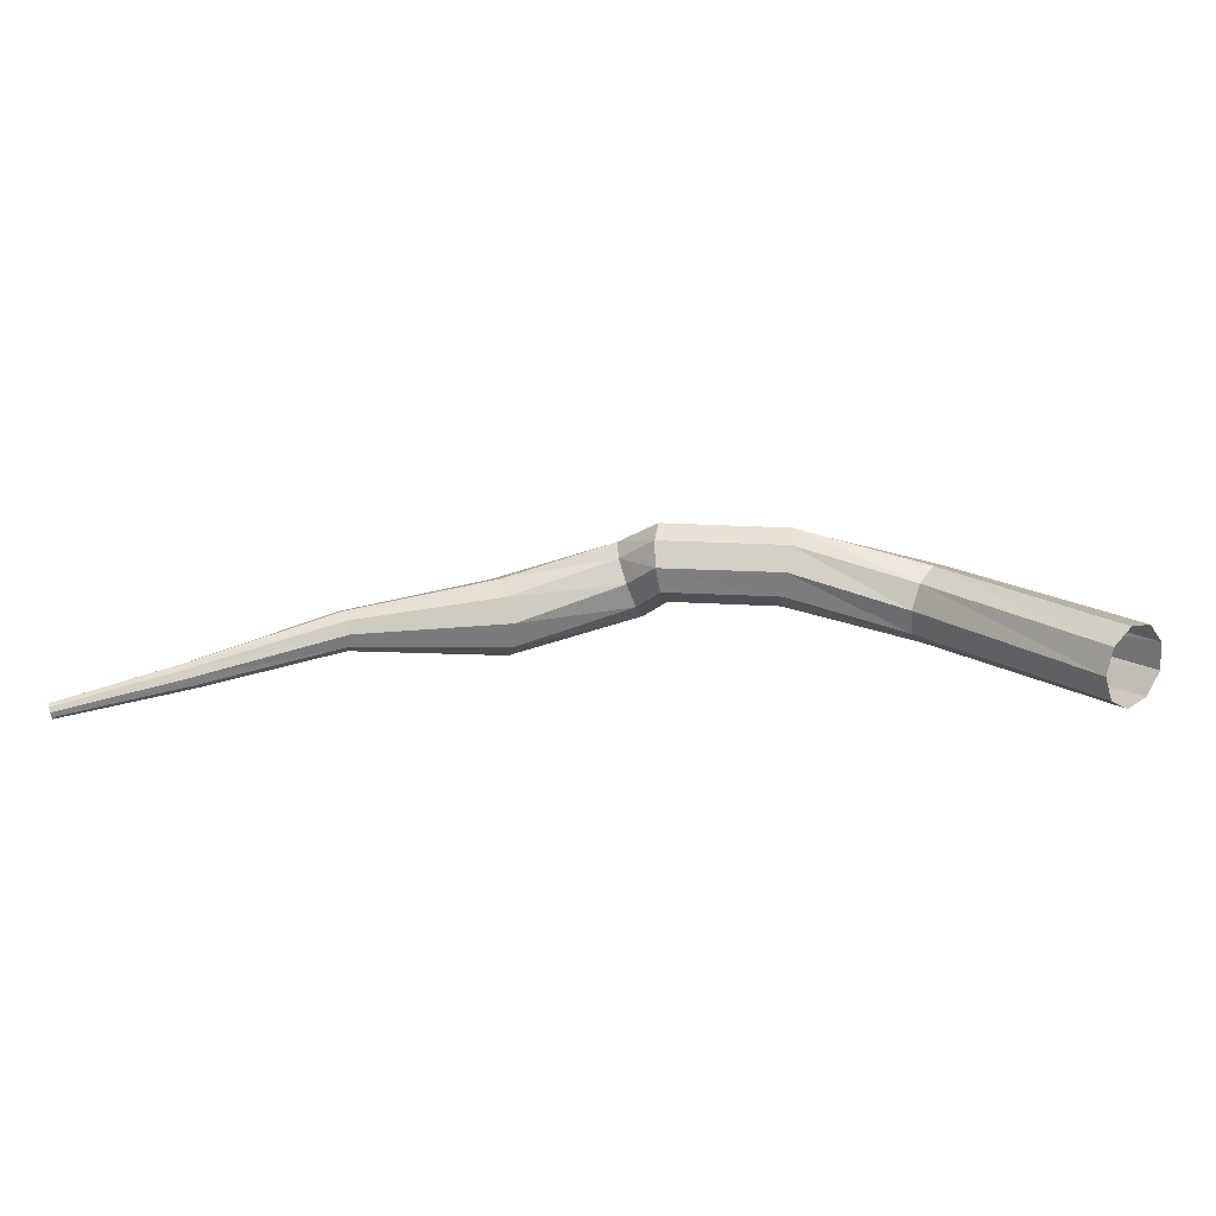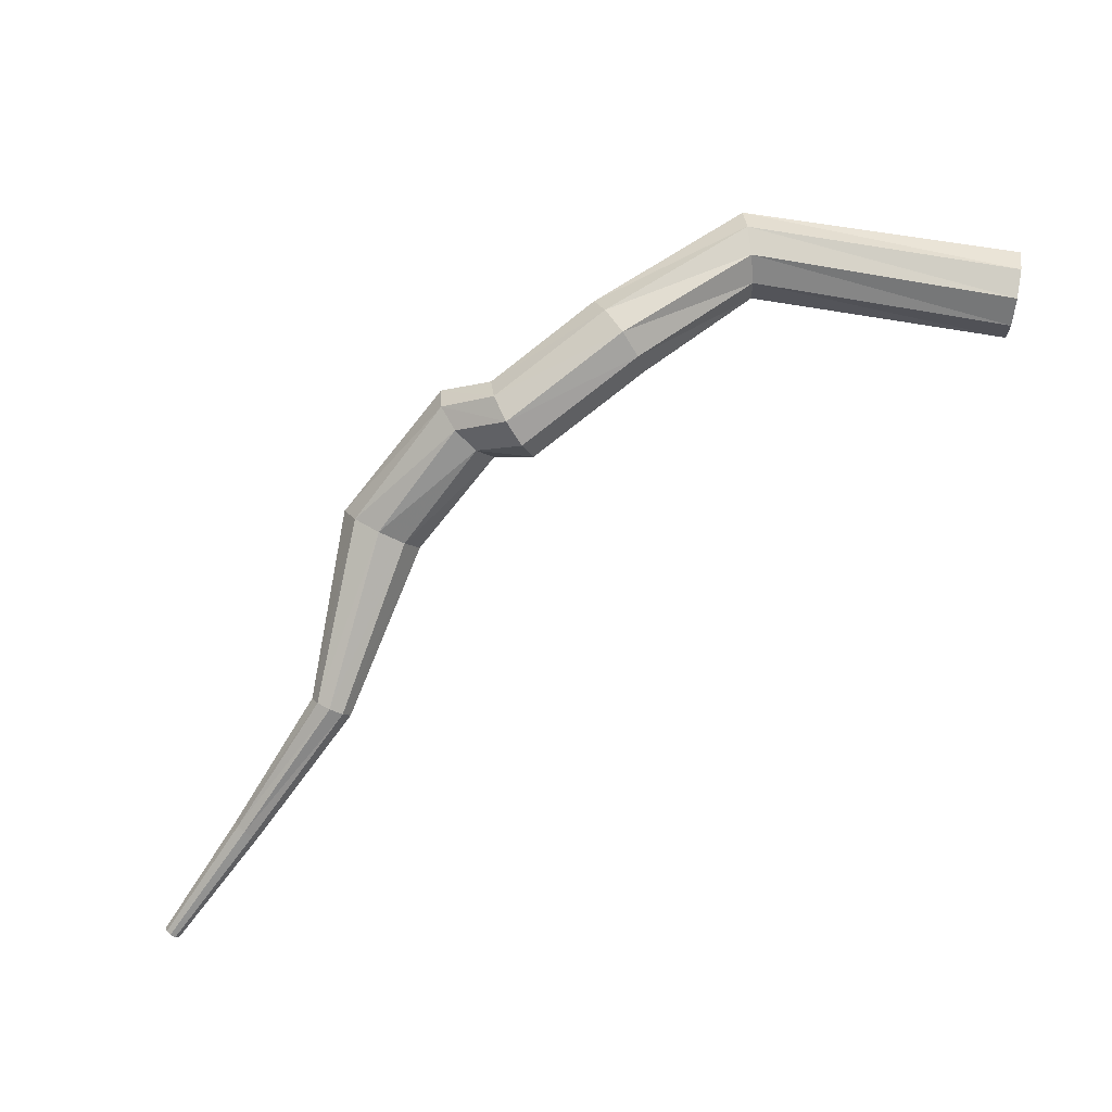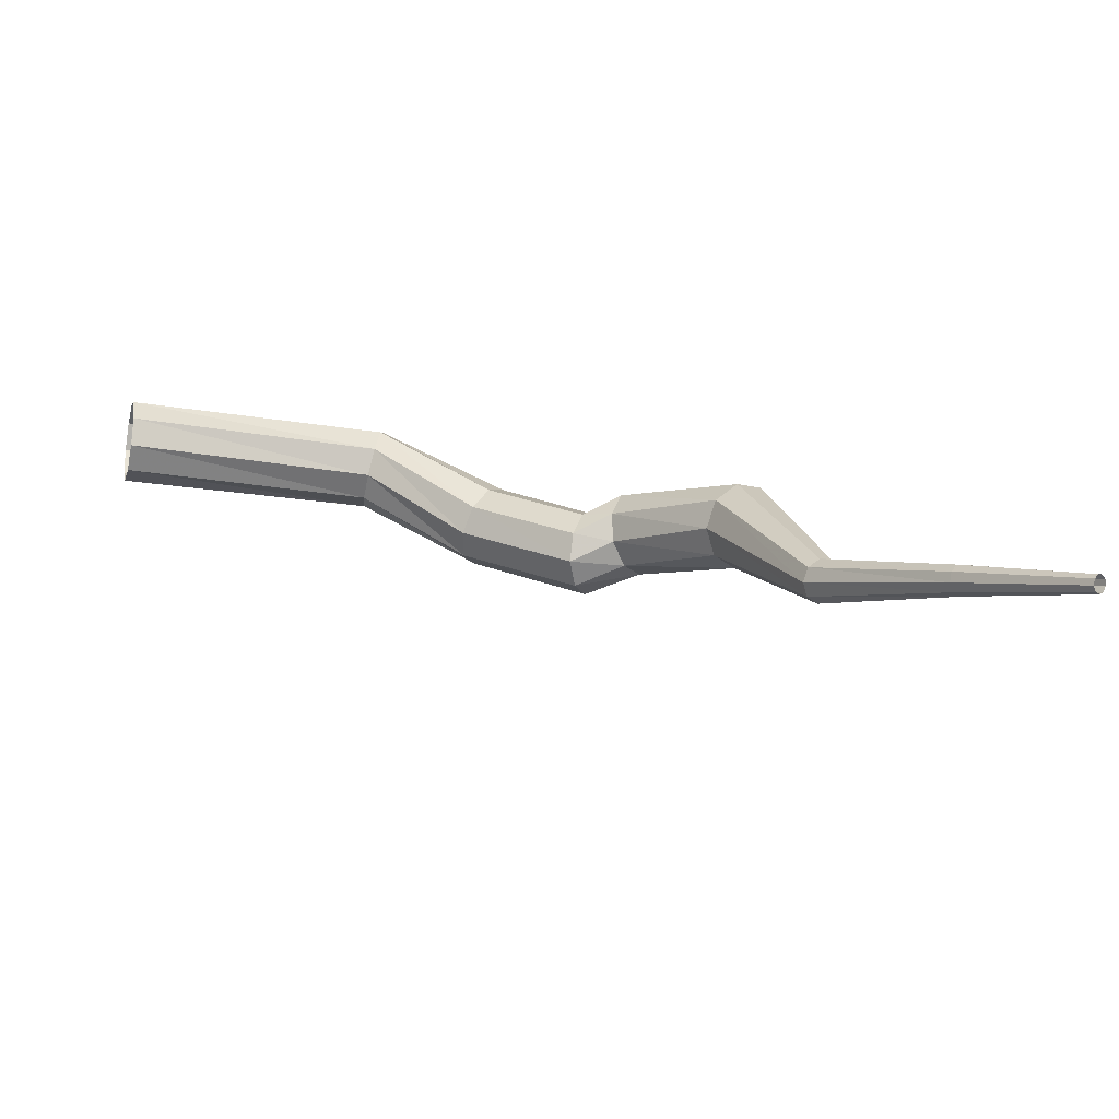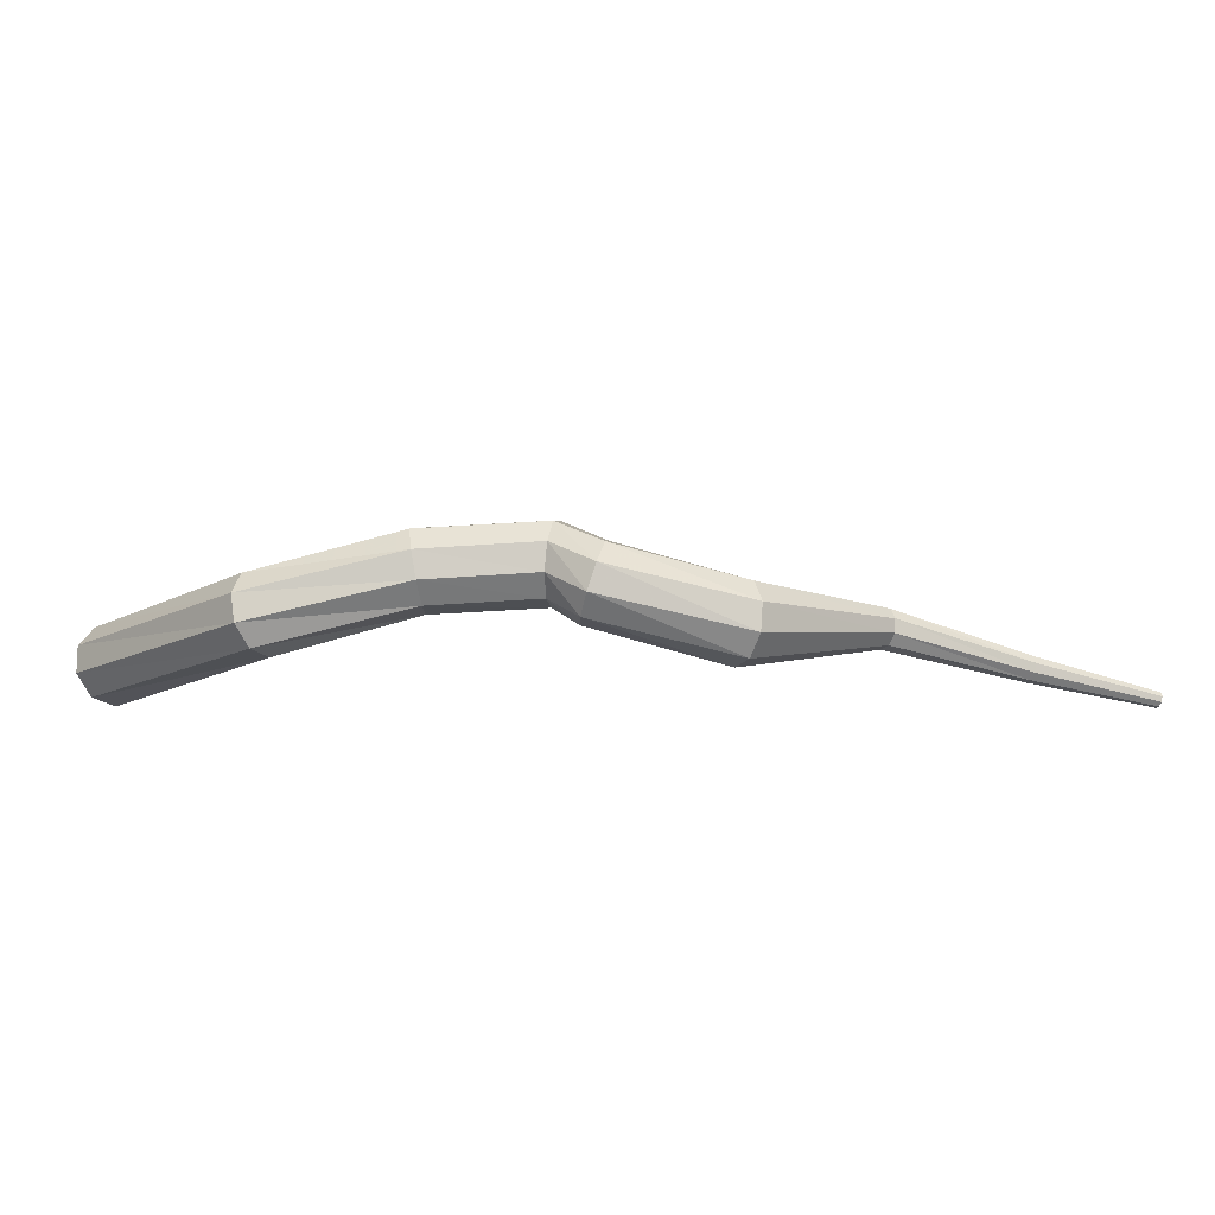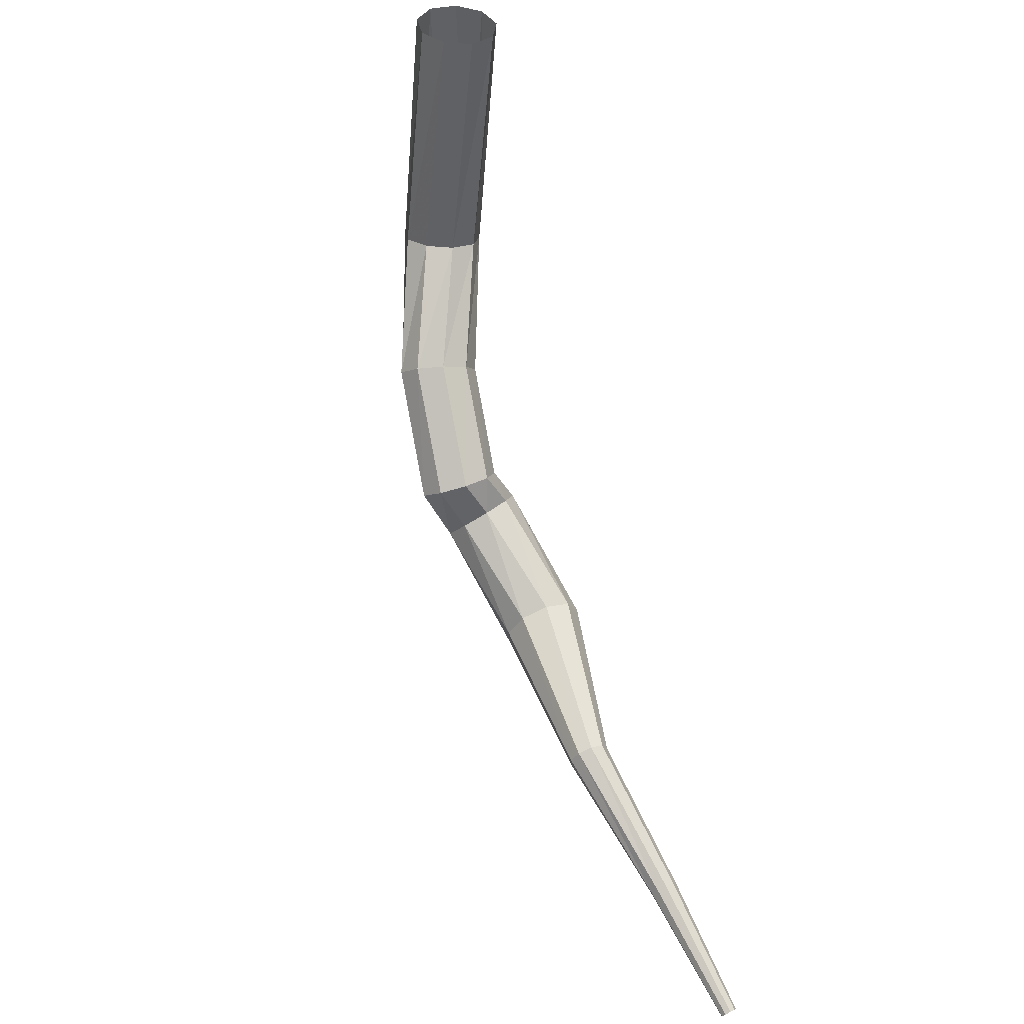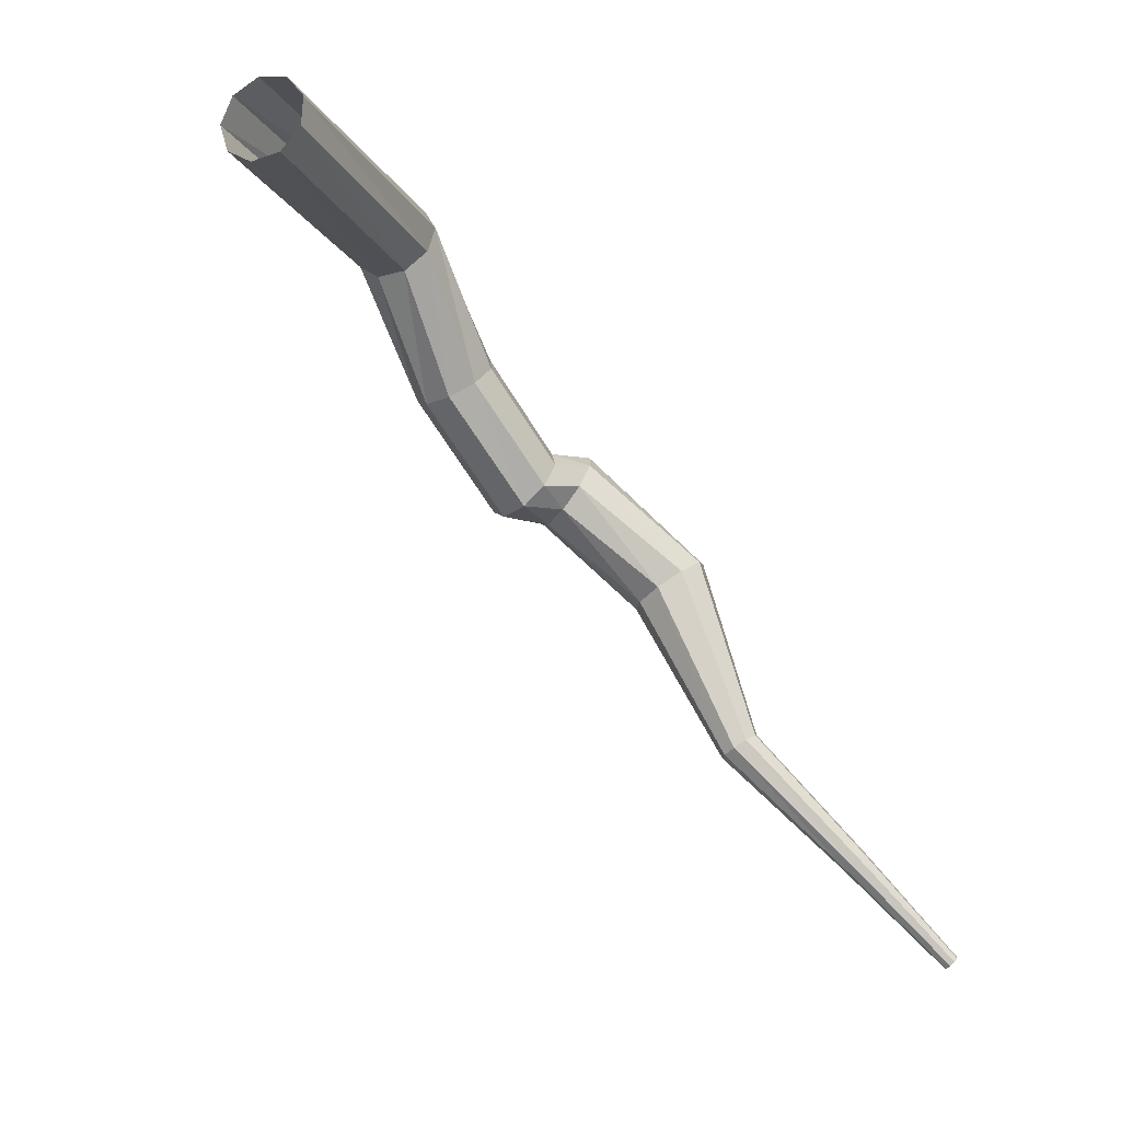
<metadata>
{"format":"obj","ext":"obj","renderer":"f3d","projection":"perspective","resolution":1024,"background":"white","views":[{"elev":-9.8,"azim":37.4,"up":"+Z"},{"elev":-21.4,"azim":20.8,"up":"+Y"},{"elev":-59.1,"azim":-171.6,"up":"+Y"},{"elev":12.7,"azim":-147.2,"up":"+Z"},{"elev":-58.8,"azim":106.2,"up":"+Y"},{"elev":-29.0,"azim":134.0,"up":"+Y"}]}
</metadata>
<code>
g tube1
v 171.8 171.3 115.6
v 171.5 171.1 114.8
v 171.2 170.4 114.4
v 171.1 169.5 114.6
v 171.2 169 115.2
v 171.5 168.9 116
v 171.8 169.4 116.6
v 172 170.2 116.7
v 172 171 116.3
v 171.8 171.3 115.6
v 164.3 172.6 118.3
v 164.1 172.3 117.6
v 164 171.5 117.2
v 164.2 170.7 117.3
v 164.4 170.2 117.9
v 164.7 170.2 118.7
v 164.9 170.8 119.3
v 164.8 171.6 119.5
v 164.6 172.3 119.1
v 164.3 172.6 118.3
v 160.2 169.8 119.5
v 160.3 169.5 118.7
v 160.6 168.8 118.3
v 161.1 168.2 118.4
v 161.5 167.8 119.1
v 161.7 167.9 119.9
v 161.4 168.4 120.6
v 161 169.1 120.7
v 160.5 169.6 120.3
v 160.2 169.8 119.5
v 157.3 167.8 119.7
v 157.5 167.6 118.9
v 157.7 166.9 118.4
v 158.1 166.1 118.6
v 158.2 165.6 119.2
v 158.2 165.6 120.1
v 158 166.1 120.8
v 157.7 166.8 120.9
v 157.4 167.5 120.5
v 157.3 167.8 119.7
v 155.8 168.1 119.4
v 156.1 167.9 118.6
v 156.5 167.3 118.2
v 156.8 166.5 118.3
v 156.9 165.9 118.9
v 156.7 165.8 119.8
v 156.3 166.2 120.4
v 155.9 167 120.5
v 155.7 167.7 120.1
v 155.8 168.1 119.4
v 152 165.2 118.2
v 152.4 165.2 117.4
v 153 164.9 117
v 153.7 164.4 117.1
v 154.1 163.9 117.7
v 154 163.8 118.6
v 153.4 164 119.2
v 152.7 164.4 119.4
v 152.2 164.9 118.9
v 152 165.2 118.2
v 150.6 159.9 117.3
v 150.8 159.9 116.9
v 151.1 159.7 116.7
v 151.5 159.5 116.7
v 151.7 159.2 117
v 151.6 159.2 117.5
v 151.3 159.2 117.8
v 151 159.5 117.8
v 150.7 159.7 117.6
v 150.6 159.9 117.3
v 147.5 156.8 115.9
v 147.6 156.8 115.6
v 147.8 156.6 115.5
v 148 156.4 115.5
v 148.1 156.2 115.7
v 148 156.2 116
v 147.9 156.3 116.2
v 147.7 156.5 116.2
v 147.5 156.7 116.1
v 147.5 156.8 115.9
v 144.6 154 114.7
v 144.7 154 114.6
v 144.8 153.9 114.5
v 144.9 153.8 114.5
v 145 153.7 114.7
v 144.9 153.6 114.8
v 144.8 153.7 115
v 144.7 153.8 115
v 144.6 153.9 114.9
v 144.6 154 114.7
f 1 2 12
f 12 11 1
f 2 3 13
f 13 12 2
f 3 4 14
f 14 13 3
f 4 5 15
f 15 14 4
f 5 6 16
f 16 15 5
f 6 7 17
f 17 16 6
f 7 8 18
f 18 17 7
f 8 9 19
f 19 18 8
f 9 10 20
f 20 19 9
f 11 12 22
f 22 21 11
f 12 13 23
f 23 22 12
f 13 14 24
f 24 23 13
f 14 15 25
f 25 24 14
f 15 16 26
f 26 25 15
f 16 17 27
f 27 26 16
f 17 18 28
f 28 27 17
f 18 19 29
f 29 28 18
f 19 20 30
f 30 29 19
f 21 22 32
f 32 31 21
f 22 23 33
f 33 32 22
f 23 24 34
f 34 33 23
f 24 25 35
f 35 34 24
f 25 26 36
f 36 35 25
f 26 27 37
f 37 36 26
f 27 28 38
f 38 37 27
f 28 29 39
f 39 38 28
f 29 30 40
f 40 39 29
f 31 32 42
f 42 41 31
f 32 33 43
f 43 42 32
f 33 34 44
f 44 43 33
f 34 35 45
f 45 44 34
f 35 36 46
f 46 45 35
f 36 37 47
f 47 46 36
f 37 38 48
f 48 47 37
f 38 39 49
f 49 48 38
f 39 40 50
f 50 49 39
f 41 42 52
f 52 51 41
f 42 43 53
f 53 52 42
f 43 44 54
f 54 53 43
f 44 45 55
f 55 54 44
f 45 46 56
f 56 55 45
f 46 47 57
f 57 56 46
f 47 48 58
f 58 57 47
f 48 49 59
f 59 58 48
f 49 50 60
f 60 59 49
f 51 52 62
f 62 61 51
f 52 53 63
f 63 62 52
f 53 54 64
f 64 63 53
f 54 55 65
f 65 64 54
f 55 56 66
f 66 65 55
f 56 57 67
f 67 66 56
f 57 58 68
f 68 67 57
f 58 59 69
f 69 68 58
f 59 60 70
f 70 69 59
f 61 62 72
f 72 71 61
f 62 63 73
f 73 72 62
f 63 64 74
f 74 73 63
f 64 65 75
f 75 74 64
f 65 66 76
f 76 75 65
f 66 67 77
f 77 76 66
f 67 68 78
f 78 77 67
f 68 69 79
f 79 78 68
f 69 70 80
f 80 79 69
f 71 72 82
f 82 81 71
f 72 73 83
f 83 82 72
f 73 74 84
f 84 83 73
f 74 75 85
f 85 84 74
f 75 76 86
f 86 85 75
f 76 77 87
f 87 86 76
f 77 78 88
f 88 87 77
f 78 79 89
f 89 88 78
f 79 80 90
f 90 89 79

</code>
